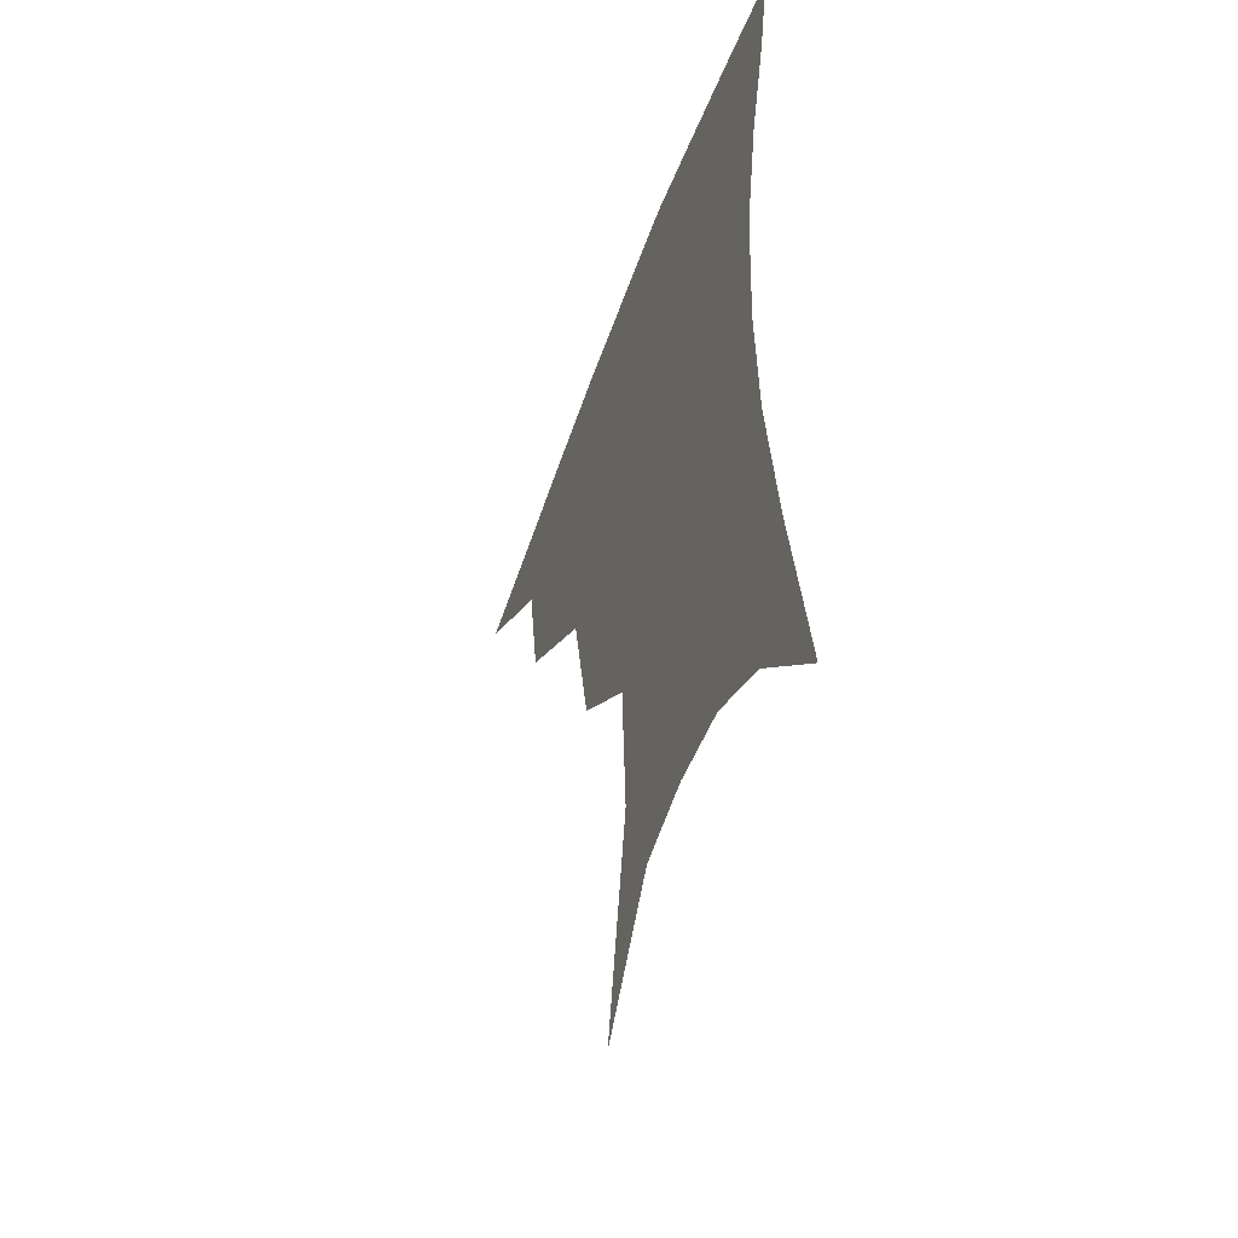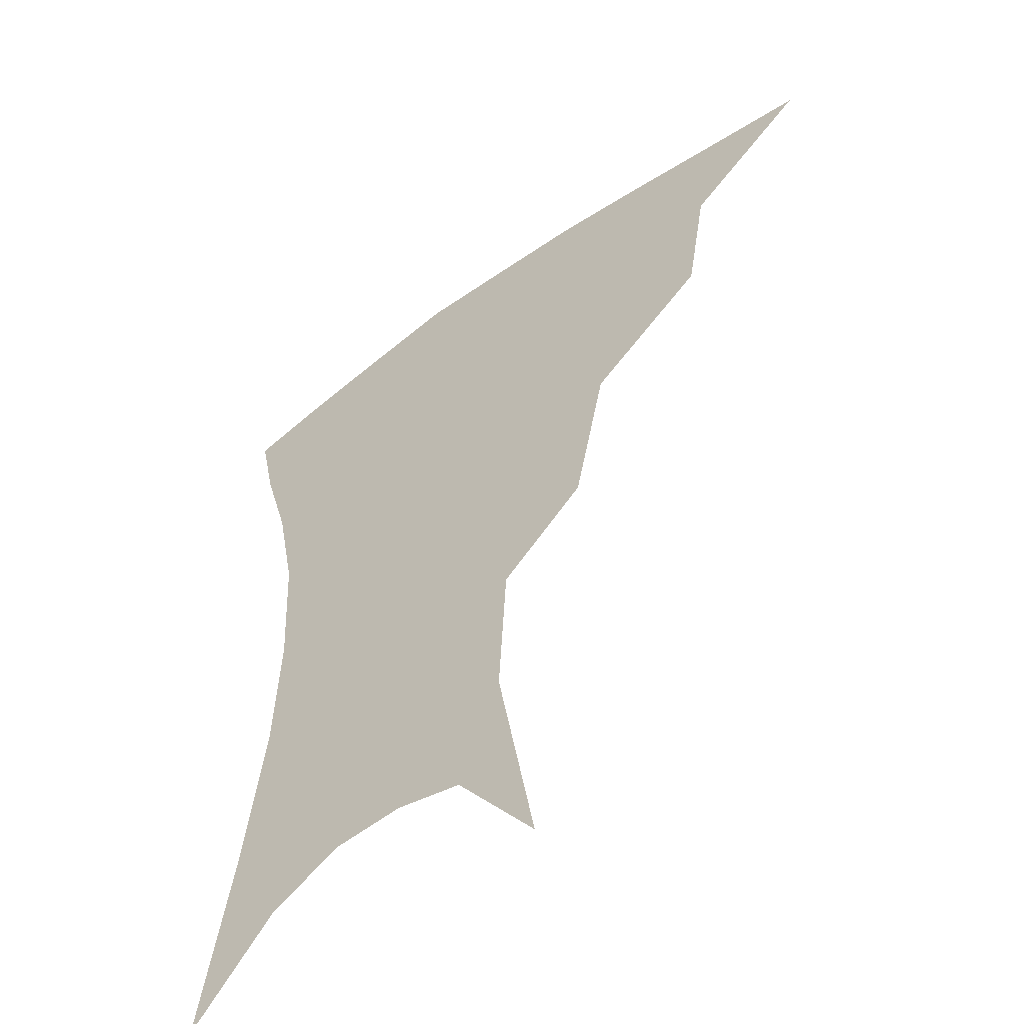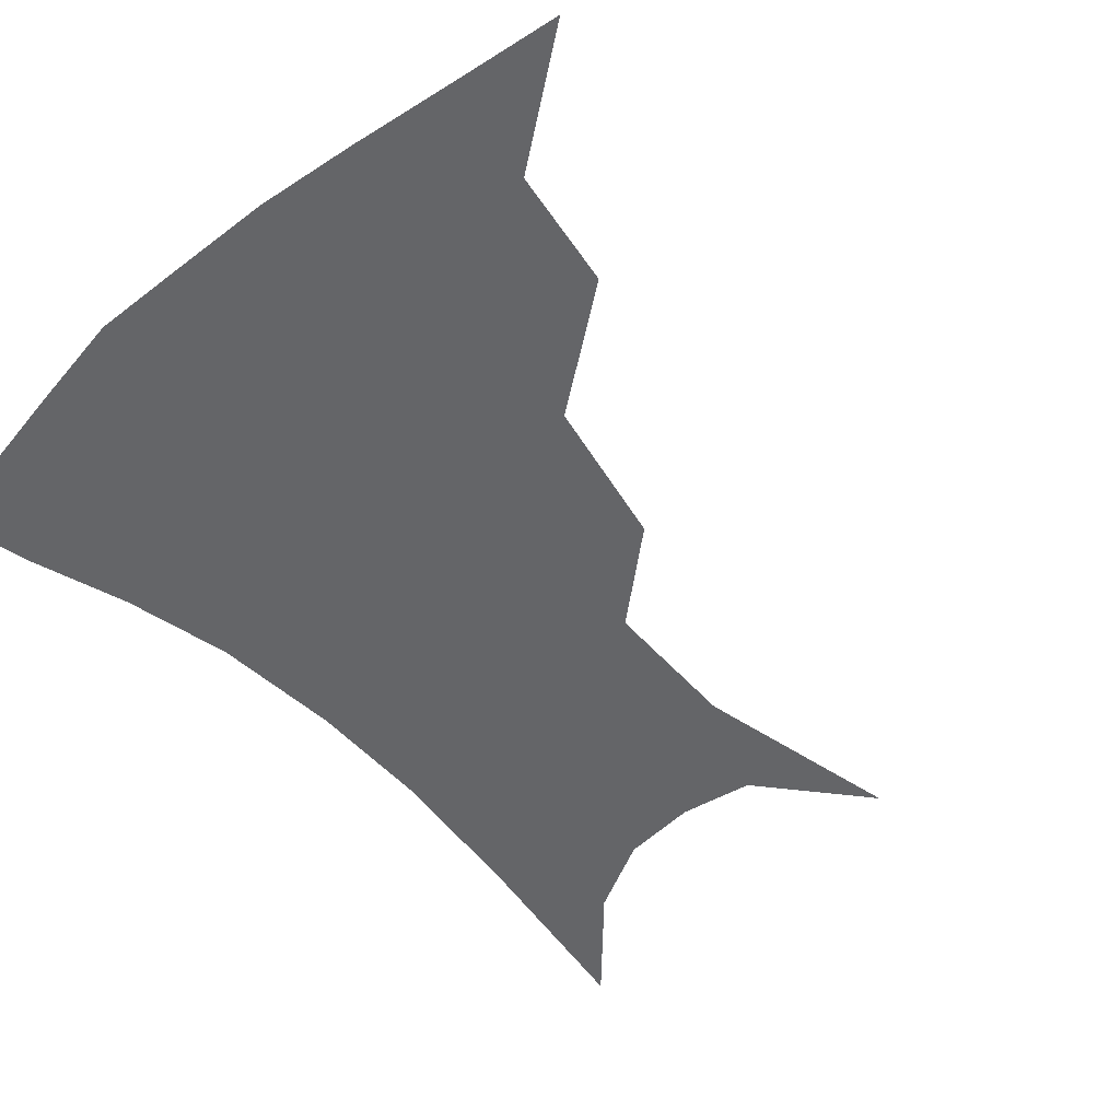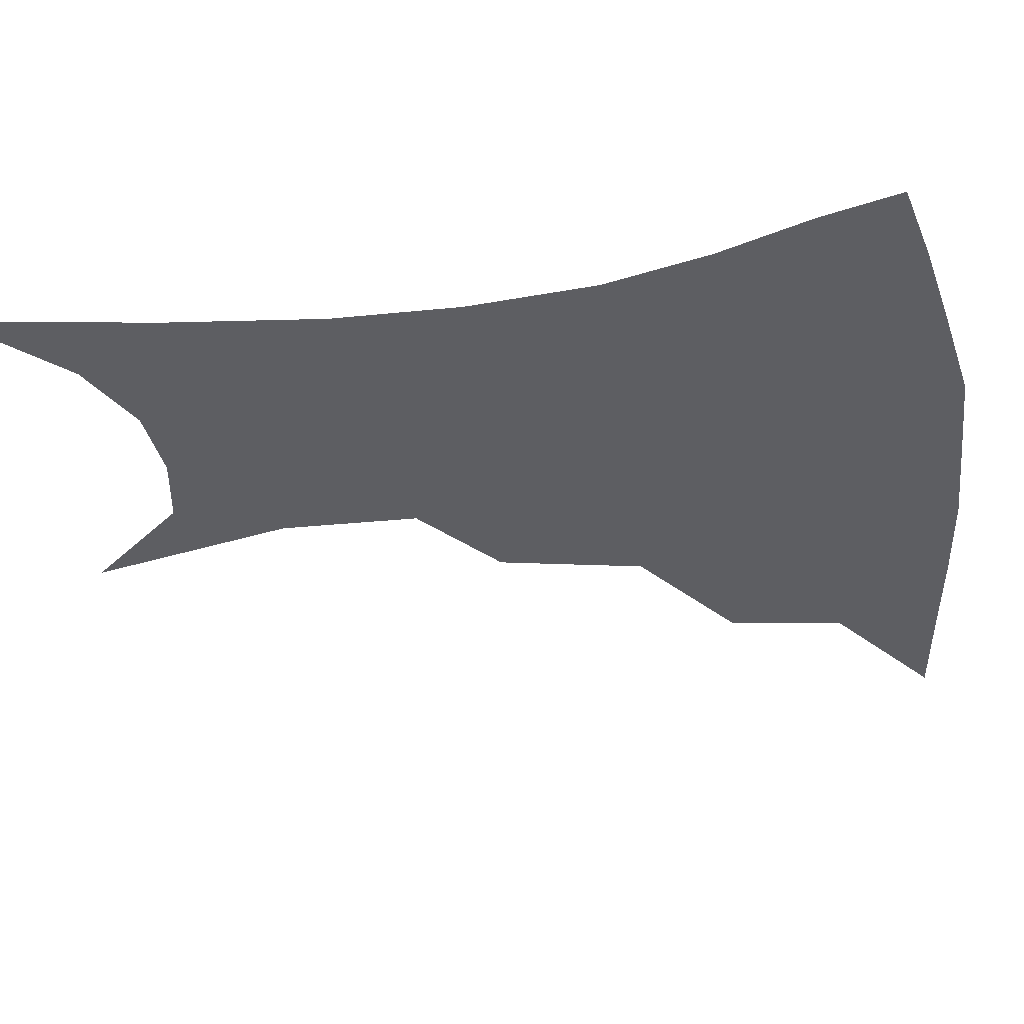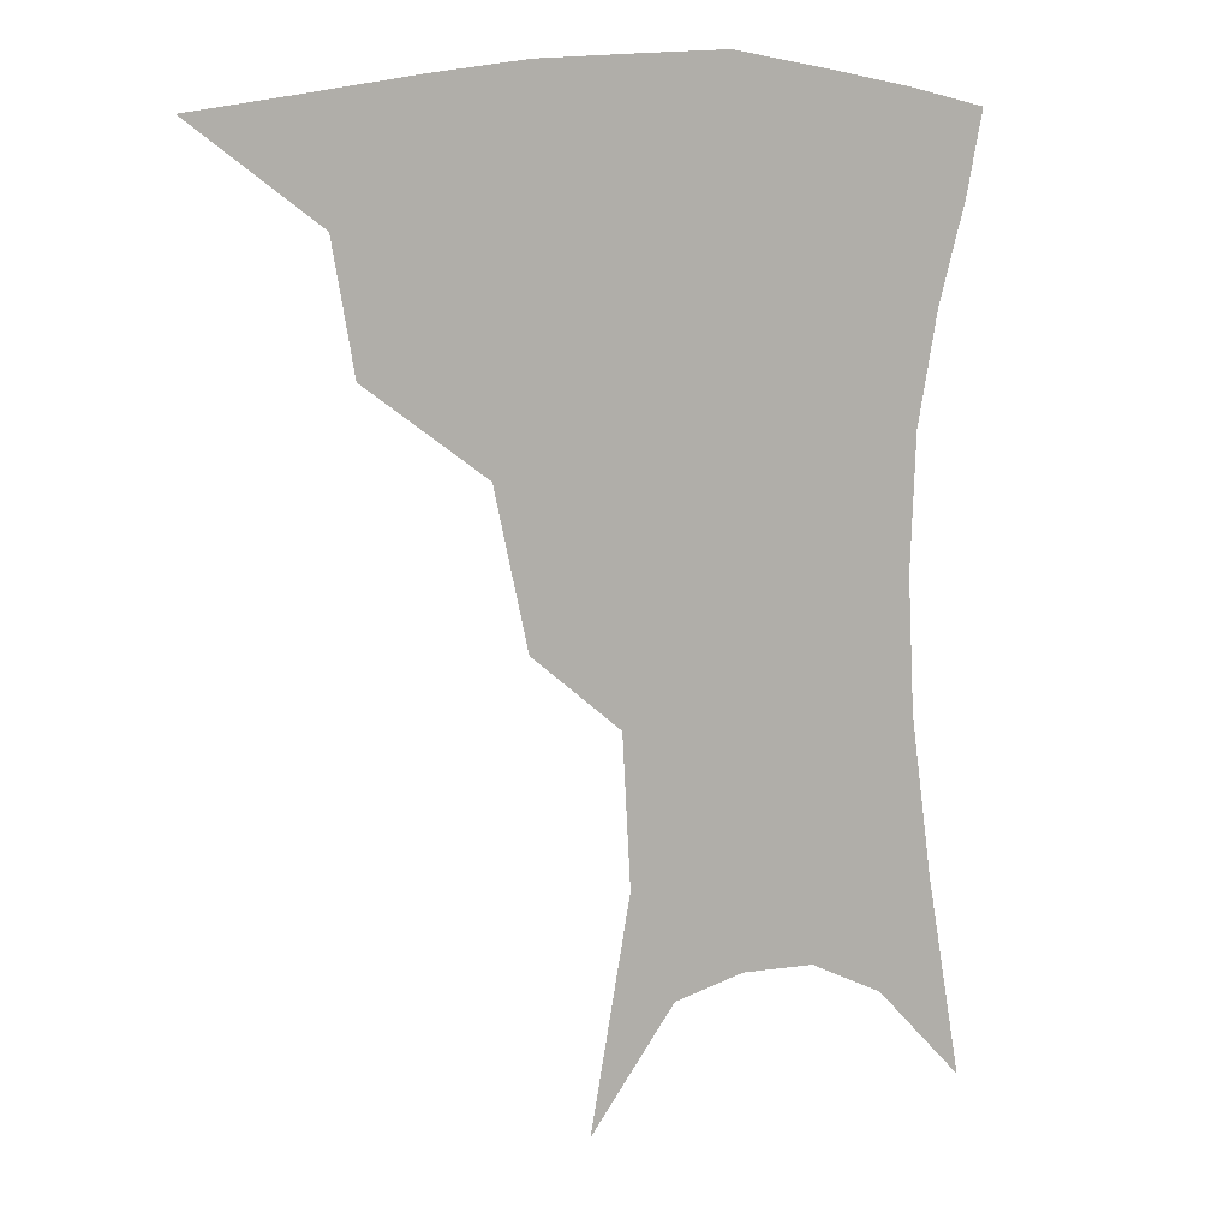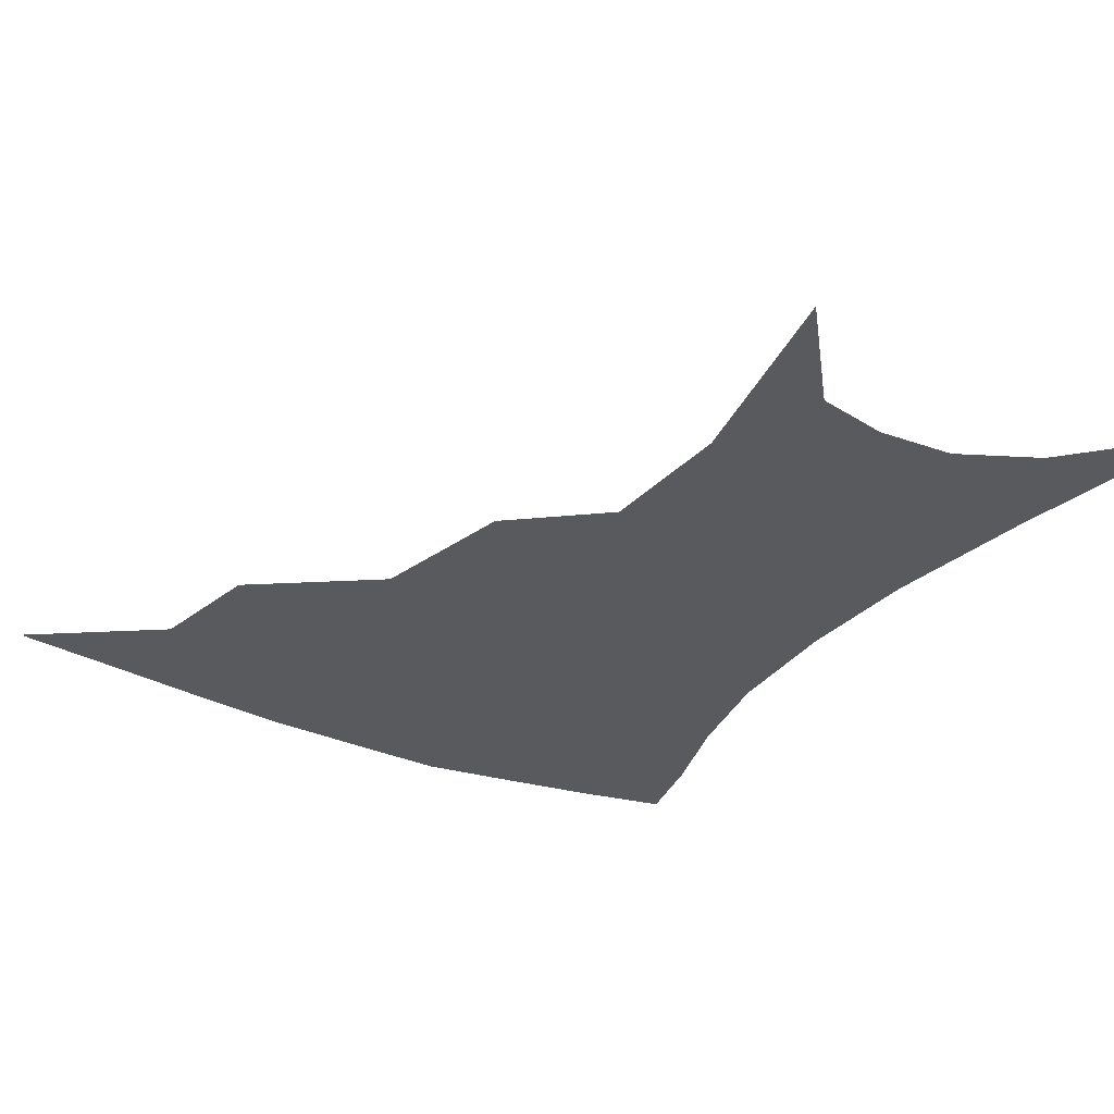
<metadata>
{"format":"obj","ext":"obj","renderer":"f3d","projection":"perspective","resolution":1024,"background":"white","views":[{"elev":-50.0,"azim":70.8,"up":"+Y"},{"elev":-51.5,"azim":-141.1,"up":"+Y"},{"elev":-51.5,"azim":-136.8,"up":"+Z"},{"elev":-38.3,"azim":100.3,"up":"+Z"},{"elev":9.2,"azim":-32.1,"up":"+Y"},{"elev":-30.5,"azim":-30.8,"up":"+Z"}]}
</metadata>
<code>
v 459.5 349.6 0
v 500.9 291.6 0
v 494.8 324.6 0
v 489.5 354.2 0
v 544.8 226.1 0
v 535.2 267.4 0
v 527.9 301.1 0
v 523.2 330.6 0
v 518.2 358.8 0
v 561.3 105.8 0
v 572.8 165.8 0
v 570.4 205.5 0
v 562.7 245.4 0
v 557.4 280.4 0
v 553.8 309 0
v 550.1 334.9 0
v 546.2 362.7 0
v 585.7 136 0
v 590 180 0
v 586.1 218.4 0
v 581.9 255.8 0
v 579.5 285.8 0
v 578.3 312.4 0
v 577.7 337.4 0
v 574.3 364.4 0
v 606.1 140.2 0
v 606.3 185.1 0
v 603 223.6 0
v 601 259.2 0
v 601 288.9 0
v 601.8 314.3 0
v 602.5 338.2 0
v 600.7 365.9 0
v 627.4 138.9 0
v 622.7 187.9 0
v 620 224.5 0
v 619.7 257.1 0
v 621.4 286.9 0
v 624.1 313.2 0
v 626.9 337.3 0
v 629 361.9 0
v 649 128.4 0
v 641 180.3 0
v 637.9 217.1 0
v 637.7 250.3 0
v 640.2 283.9 0
v 645.2 311.3 0
v 650.4 334.6 0
v 654 358 0
v 675 101.6 0
v 664.7 156.9 0
v 658.2 200.5 0
v 656.3 236.7 0
v 658 273.3 0
v 664.1 303.6 0
v 672.2 330.5 0
v 677.2 353.4 0
v 721 361 0
f 3 4 1
f 6 7 2
f 2 7 3
f 7 8 3
f 3 8 4
f 8 9 4
f 12 13 5
f 5 13 6
f 13 14 6
f 6 14 7
f 14 15 7
f 7 15 8
f 15 16 8
f 8 16 9
f 16 17 9
f 10 18 11
f 18 19 11
f 11 19 12
f 19 20 12
f 12 20 13
f 20 21 13
f 13 21 14
f 21 22 14
f 14 22 15
f 22 23 15
f 15 23 16
f 23 24 16
f 16 24 17
f 24 25 17
f 18 26 19
f 26 27 19
f 19 27 20
f 27 28 20
f 20 28 21
f 28 29 21
f 21 29 22
f 29 30 22
f 22 30 23
f 30 31 23
f 23 31 24
f 31 32 24
f 24 32 25
f 32 33 25
f 26 34 27
f 34 35 27
f 27 35 28
f 35 36 28
f 28 36 29
f 36 37 29
f 29 37 30
f 37 38 30
f 30 38 31
f 38 39 31
f 31 39 32
f 39 40 32
f 32 40 33
f 40 41 33
f 34 42 35
f 42 43 35
f 35 43 36
f 43 44 36
f 36 44 37
f 44 45 37
f 37 45 38
f 45 46 38
f 38 46 39
f 46 47 39
f 39 47 40
f 47 48 40
f 40 48 41
f 48 49 41
f 42 50 43
f 50 51 43
f 43 51 44
f 51 52 44
f 44 52 45
f 52 53 45
f 45 53 46
f 53 54 46
f 46 54 47
f 54 55 47
f 47 55 48
f 55 56 48
f 48 56 49
f 56 57 49

</code>
